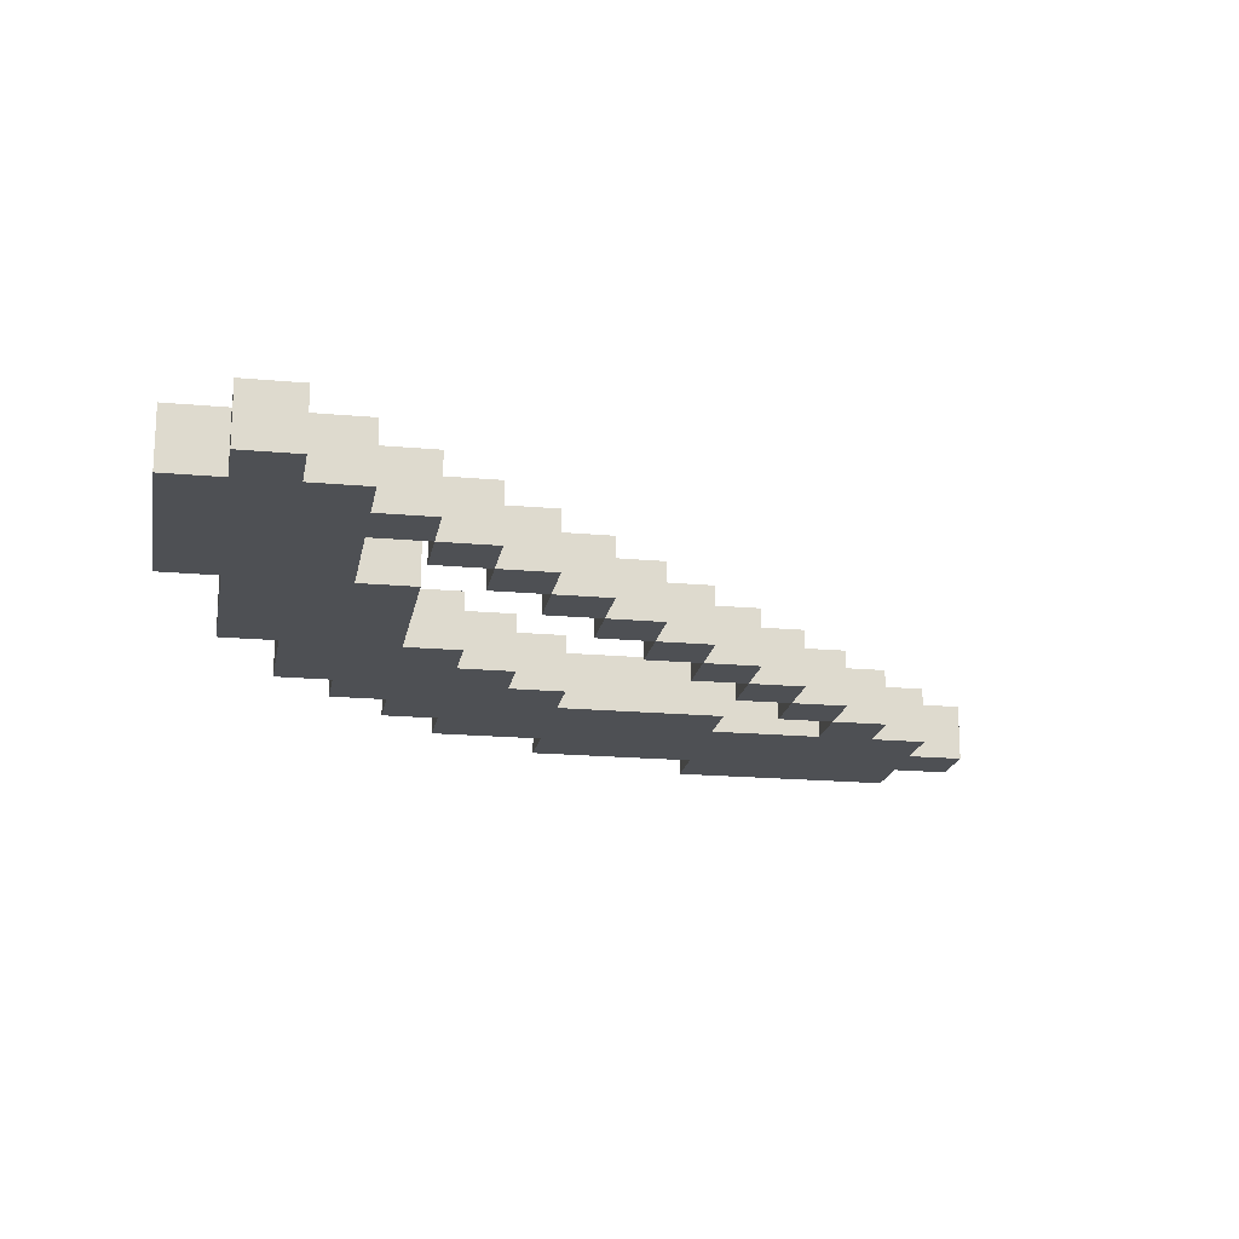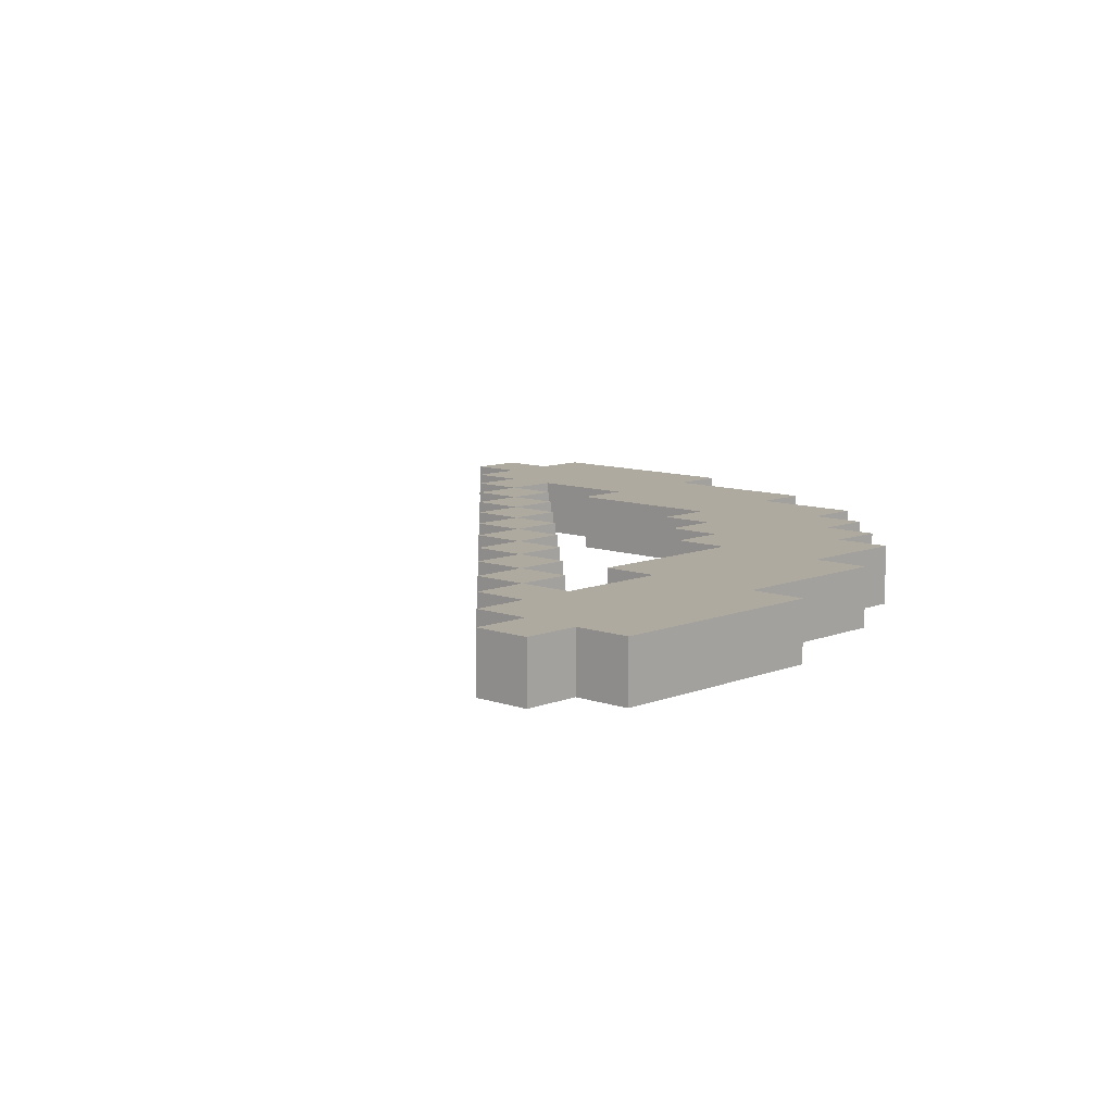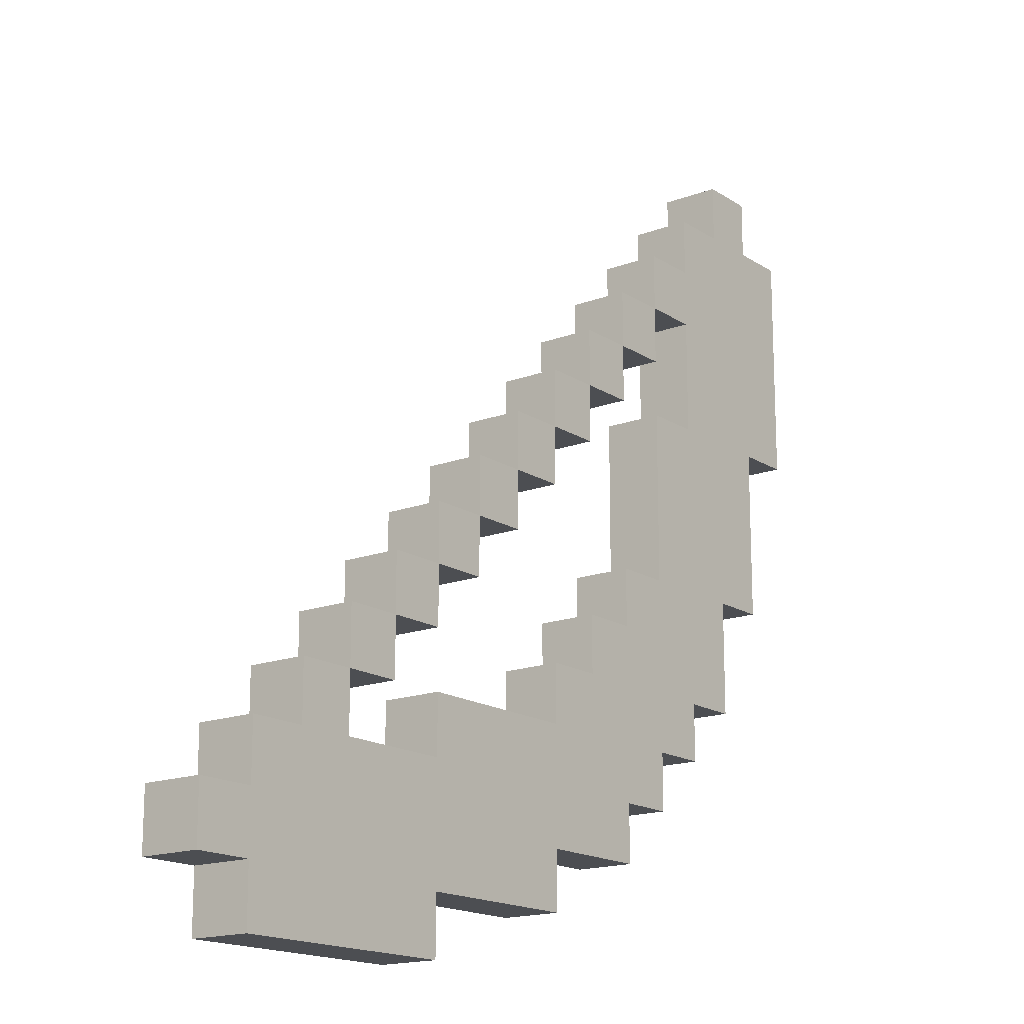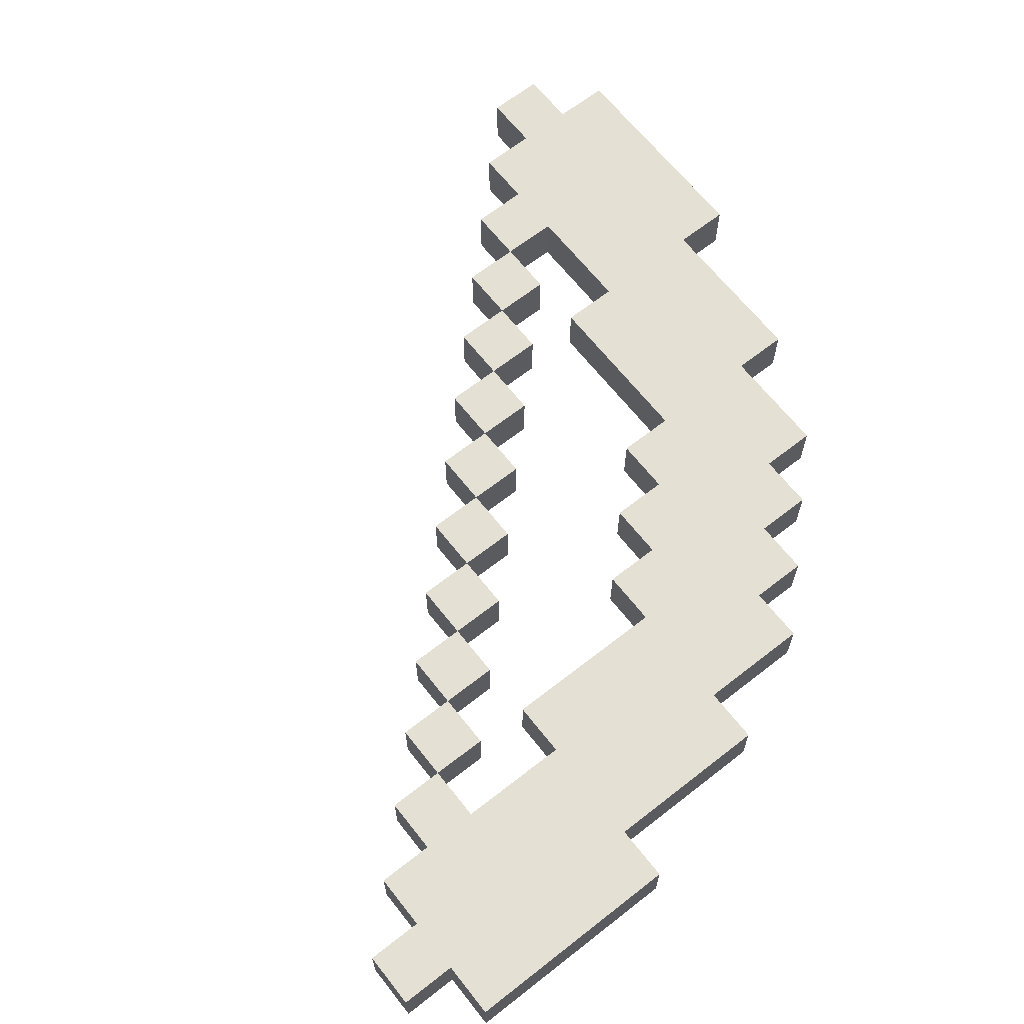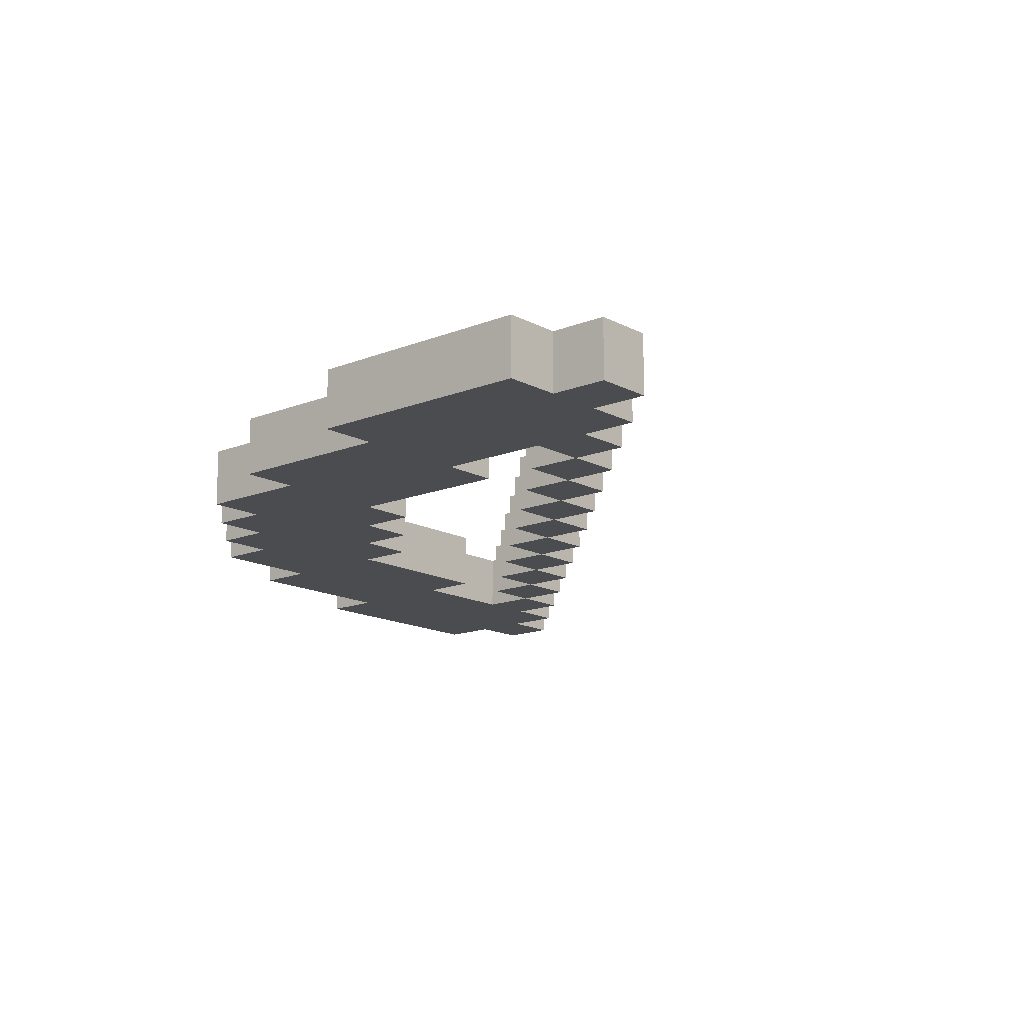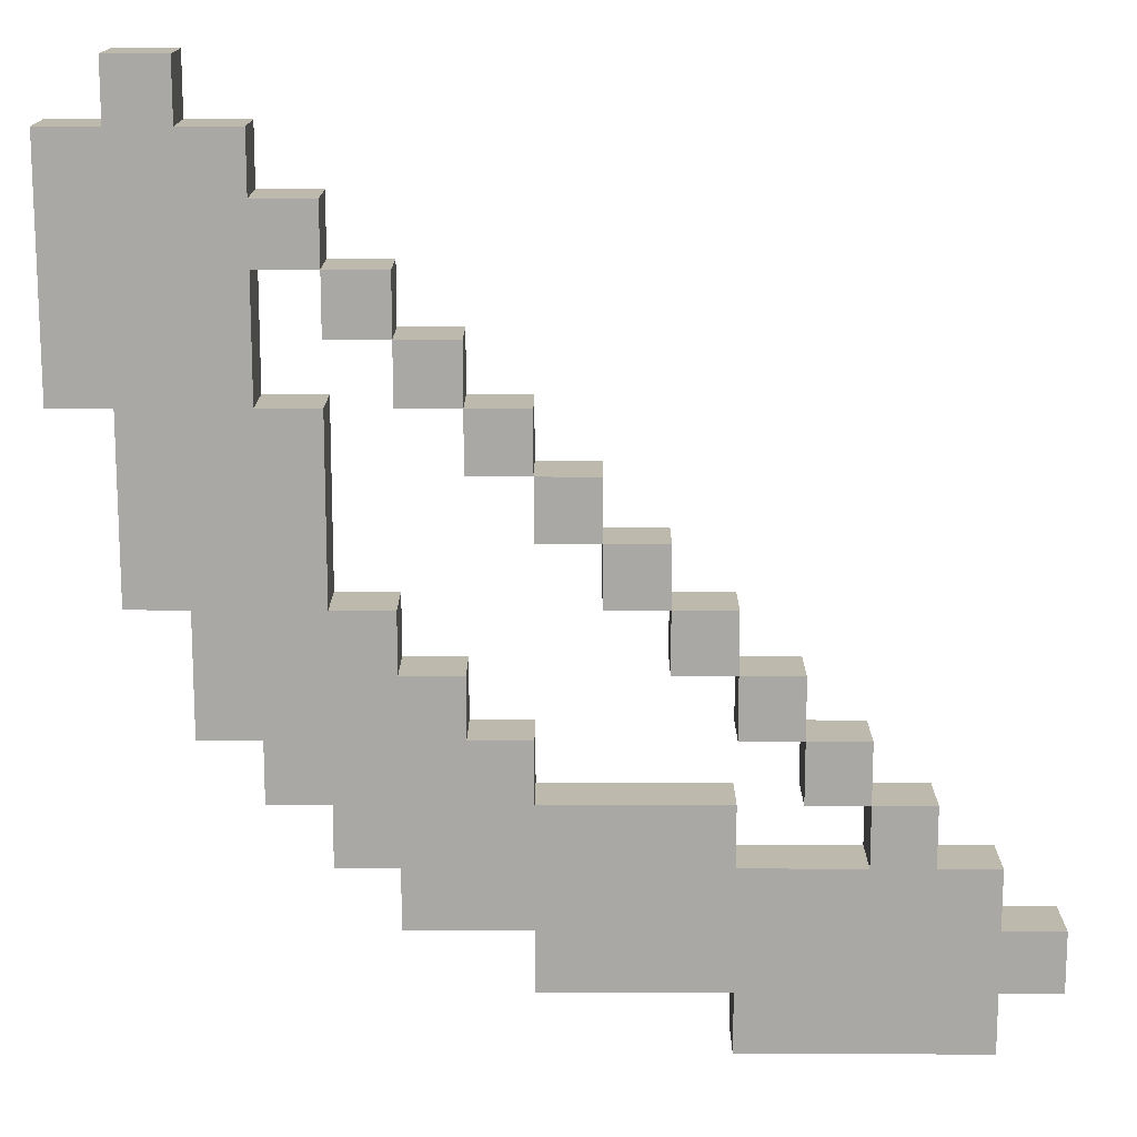
<metadata>
{"format":"obj","ext":"obj","renderer":"f3d","projection":"perspective","resolution":1024,"background":"white","views":[{"elev":-18.6,"azim":80.0,"up":"+Z"},{"elev":9.4,"azim":-136.7,"up":"+Z"},{"elev":-16.5,"azim":127.5,"up":"+Y"},{"elev":65.6,"azim":-128.2,"up":"+Z"},{"elev":-14.7,"azim":41.0,"up":"+Z"},{"elev":15.0,"azim":0.3,"up":"+Y"}]}
</metadata>
<code>
v 1.2 -0.8 -0.1043
v 1 -1 -0.1043
v 1.4 -0.8 -0.1043
v -1 1.4 -0.1043
v 1.4 -1 -0.1043
v 1.2 -1.4 -0.1043
v -0.4 -1 -0.1043
v 0.4 -0.8 -0.1043
v -0 -0.8 0.1
v -0.2 0.4 -0.1043
v -0.8 -0 0.1
v -0.4 0.6 -0.1043
v -1.4 1.2 -0.1043
v -0.8 0.8 0.1
v 0.8 -0.8 0.1
v 0.6 -0.8 -0.1043
v 1.6 -1.2 0.1
v -1 -0.4 -0.1043
v 0.8 -0.4 -0.1043
v -0 -1.2 0.1
v -0 0.4 0.1
v -1.2 -0 0.1
v 0.4 -0 0.1
v 0.6 -0.4 -0.1043
v 0.4 -0.2 -0.1043
v -1.2 1.6 0.1
v 0.8 -0.2 -0.1043
v -0 -0.4 0.1
v 0.8 -0.6 -0.1043
v -0.4 -0 0.1
v 0.8 -1.2 -0.1043
v 0.8 -1.4 -0.1043
v -0.6 -0.8 -0.1043
v -0.8 -0.6 -0.1043
v 0.8 -1 -0.1043
v -0.8 0.4 0.1
v -0.8 1.2 0.1
v -1.2 0.8 0.1
v -0.4 0.8 0.1
v -0.8 -0.4 0.1
v -0.4 -0.8 0.1
v 0.8 -1.2 0.1
v 0.8 -0.4 0.1
v 0.4 -0.8 0.1
v 1.2 -0.8 0.1
v -0.6 0.8 -0.1043
v -1.4 0.6 -0.1043
v 0.4 -1.2 0.1
v -0.4 -0.4 0.1
v -1.4 0.8 -0.1043
v -1.2 1.2 0.1
v -1.2 0.4 0.1
v -0.4 -0.8 -0.1043
v -0.4 -0 -0.1043
v -0 -0.4 -0.1043
v -0.2 -0.8 -0.1043
v -1 0.6 -0.1043
v 1.2 -1.2 0.1
v -0.8 -0.4 -0.1043
v 1.4 -1.4 -0.1043
v -1 1.6 -0.1043
v -0.8 -0.2 -0.1043
v -0 0.2 0.1
v 0.2 -0 0.1
v -1.2 1.6 -0.1043
v 0.2 -0 -0.1043
v -1 0.2 -0.1043
v -1 1 -0.1043
v -1 1.6 0.1
v -0.4 0.8 -0.1043
v -0 -0.6 0.1
v -0 0.2 -0.1043
v -0.6 -0 0.1
v -0.2 0.8 -0.1043
v 1.4 -1.2 -0.1043
v 1 -1.2 -0.1043
v 1.2 -1.2 -0.1043
v -1.2 0.8 -0.1043
v -0.8 0.2 0.1
v -0.8 1 0.1
v -1.4 0.8 0.1
v -0.6 0.8 0.1
v -0.2 -0.6 -0.1043
v -0.8 -0.6 0.1
v -0.6 -0.8 0.1
v 0.8 -1.4 0.1
v 0.8 -0.6 0.1
v 0.2 -0.8 0.1
v 1 -0.8 0.1
v -1 0.8 -0.1043
v 1.6 -1 0.1
v 0.6 -1.4 -0.1043
v 1.2 -1 -0.1043
v -0.8 1.2 -0.1043
v -0 -1 0.1
v -0 0.6 0.1
v -1 -0 0.1
v 0.6 -0 0.1
v -0.6 0.4 -0.1043
v -0.8 1.4 -0.1043
v 0.6 -0.6 -0.1043
v -0.8 0.4 -0.1043
v 0.2 0.2 -0.1043
v 0.2 0.4 -0.1043
v -0.6 0.2 -0.1043
v -0.8 0.6 -0.1043
v 0.4 0.2 -0.1043
v -1 0.4 -0.1043
v -1.2 0.4 -0.1043
v 0.4 -0 -0.1043
v -0.8 0.6 0.1
v -0.8 1.4 0.1
v -1 0.8 0.1
v -0.2 0.8 0.1
v 1 -0.6 -0.1043
v -0.8 -0.2 0.1
v -0.2 -0.8 0.1
v 0.8 -1 0.1
v 0.8 -0.2 0.1
v 0.6 -0.8 0.1
v 1.4 -0.8 0.1
v 1.2 -0.6 0.1
v 0.6 -0 -0.1043
v 1 -0.4 0.1
v -1.2 0.6 -0.1043
v 0.4 -0.6 0.1
v 0.4 -0.2 0.1
v -0.6 0.6 -0.1043
v 0.6 -0.4 0.1
v 0.4 -1 0.1
v 0.2 -1.2 0.1
v 0.6 -1.2 0.1
v -0.4 -0.6 0.1
v -0.4 -0.2 0.1
v -0.6 -0.4 0.1
v -0.2 -0.4 0.1
v -1 -0.4 0.1
v 0.2 -0.6 -0.1043
v 0.6 -0.2 -0.1043
v 0.2 -1 -0.1043
v 0.6 -1 -0.1043
v -0.4 1 0.1
v -1.2 0.2 -0.1043
v -0.6 1.2 0.1
v -1 1.2 -0.1043
v -1.2 1 0.1
v -1.2 1.4 0.1
v -1.4 1.2 0.1
v -1 1.2 0.1
v -1.2 0.2 0.1
v -1.2 0.6 0.1
v -1 0.4 0.1
v -1.2 -0 -0.1043
v -1 -0 -0.1043
v -0 0.4 -0.1043
v -0 0.6 -0.1043
v -1.2 1.2 -0.1043
v -1.2 1.4 -0.1043
v -1.2 1 -0.1043
v -0.6 1.2 -0.1043
v 0.4 0.2 0.1
v -0.4 1 -0.1043
v 0.2 0.4 0.1
v -0.2 -0.4 -0.1043
v -0 -1.2 -0.1043
v -0 -1 -0.1043
v 1.6 -1.2 -0.1043
v 1.6 -1 -0.1043
v -0.2 0.6 -0.1043
v -0.4 0.6 0.1
v -0.6 0.4 0.1
v -0.2 0.4 0.1
v -0.4 -1 0.1
v -0.6 -0.6 -0.1043
v 1.2 -1.4 0.1
v 1.2 -1 0.1
v 1 -1.2 0.1
v 1.4 -1.2 0.1
v 1.4 -1 0.1
v 1 -1 0.1
v 1 -1.4 0.1
v -0.2 -1 0.1
v -0.6 -0.2 -0.1043
v -0.2 -0.2 -0.1043
v -0.2 0.6 0.1
v -0.6 0.6 0.1
v -0.6 0.2 0.1
v 0.8 -0.8 -0.1043
v 1 -0.8 -0.1043
v 0.2 -0.8 -0.1043
v -0.6 -0.4 -0.1043
v -0.4 -0.4 -0.1043
v 0.2 0.2 0.1
v -0.4 -0.2 -0.1043
v -0.4 -0.6 -0.1043
v 0.6 -1.2 -0.1043
v -0.8 0.8 -0.1043
v -0.8 1 -0.1043
v -0.8 0.2 -0.1043
v -1 0.6 0.1
v -1.4 0.6 0.1
v -1 1.4 0.1
v -1.4 1.4 0.1
v -1.4 1 0.1
v 0.2 -1.2 -0.1043
v 0.4 -1.2 -0.1043
v -0.6 1 0.1
v -1 -0.2 -0.1043
v -0.6 1 -0.1043
v -1.4 1 -0.1043
v -1 -0.2 0.1
v -0.2 -0.2 0.1
v -0.6 -0.2 0.1
v -0.6 -0.6 0.1
v 0.6 -1 0.1
v 0.2 -1 0.1
v 0.6 -0.2 0.1
v -0.2 -1 -0.1043
v 0.2 -0.6 0.1
v -0.8 -0 -0.1043
v -0.6 -0 -0.1043
v 1 -0.6 0.1
v 0.4 -1 -0.1043
v 0.6 -0.6 0.1
v 0.6 -1.4 0.1
v -0.2 -0.6 0.1
v -1.4 1.4 -0.1043
v 0.4 -0.6 -0.1043
v -1 1 0.1
v -1 0.2 0.1
v -0 -0.8 -0.1043
v 1 -0.4 -0.1043
v 1.2 -0.6 -0.1043
v -0 -0.6 -0.1043
v 1 -1.4 -0.1043
v 1.4 -1.4 0.1
f 122 45 1 233
f 76 77 6 235
f 219 126 228 138
f 43 129 24 19
f 31 76 235 32
f 230 97 11 79
f 229 113 14 80
f 21 163 104 155
f 187 73 221 105
f 226 117 9 71
f 30 134 194 54
f 148 203 227 13
f 222 89 45 122
f 85 214 174 33
f 71 219 138 234
f 219 88 44 126
f 37 144 160 94
f 217 129 43 119
f 216 131 48 130
f 215 132 42 118
f 214 85 41 133
f 213 135 49 134
f 121 179 5 3
f 211 137 40 116
f 193 63 72 103
f 124 222 115 232
f 163 193 103 104
f 207 82 39 142
f 150 52 109 143
f 202 112 100 4
f 204 81 38 146
f 203 148 51 147
f 202 149 37 112
f 200 152 36 111
f 189 1 93 2
f 188 189 2 35
f 35 2 76 31
f 84 40 59 34
f 127 23 110 25
f 86 225 92 32
f 193 64 23 161
f 161 23 110 107
f 173 41 53 7
f 1 3 5 93
f 93 5 75 77
f 5 168 167 75
f 137 211 208 18
f 185 96 156 169
f 185 172 21 96
f 180 177 58 176
f 179 178 17 91
f 176 58 178 179
f 45 176 179 121
f 39 114 74 70
f 118 42 177 180
f 15 118 180 89
f 89 180 176 45
f 42 86 181 177
f 177 181 175 58
f 41 173 182 117
f 117 182 95 9
f 89 222 115 189
f 26 69 61 65
f 111 186 128 106
f 45 121 3 1
f 39 170 185 114
f 69 202 4 61
f 111 36 171 186
f 204 148 13 210
f 185 170 12 169
f 79 11 73 187
f 36 79 187 171
f 142 39 70 162
f 2 93 77 76
f 169 156 155 10
f 103 107 110 66
f 236 175 6 60
f 39 82 46 70
f 57 106 102 108
f 225 132 196 92
f 147 26 65 158
f 4 100 94 145
f 21 172 10 155
f 178 236 60 75
f 77 75 60 6
f 108 102 199 67
f 109 108 67 143
f 143 67 154 153
f 81 204 210 50
f 21 63 193 163
f 145 94 198 68
f 157 145 68 159
f 159 68 90 78
f 164 55 234 83
f 192 164 83 195
f 195 83 56 53
f 196 31 32 92
f 228 101 16 8
f 19 232 115 29
f 234 138 190 231
f 227 158 157 13
f 210 159 78 50
f 209 162 70 46
f 110 123 139 25
f 190 8 223 140
f 208 62 59 18
f 231 190 140 166
f 166 140 205 165
f 183 194 192 191
f 151 52 152 200
f 38 151 200 113
f 113 200 111 14
f 81 201 151 38
f 112 37 94 100
f 91 17 167 168
f 170 39 70 12
f 147 51 149 202
f 26 147 202 69
f 16 188 35 141
f 95 182 218 166
f 134 212 184 194
f 126 224 101 228
f 207 142 162 209
f 182 173 7 218
f 148 204 146 51
f 8 16 141 223
f 223 141 196 206
f 191 192 195 174
f 59 191 174 34
f 221 54 194 183
f 220 221 183 62
f 17 178 75 167
f 37 80 207 144
f 62 183 191 59
f 43 124 232 19
f 217 119 27 139
f 207 80 198 209
f 64 193 103 66
f 15 89 189 188
f 212 136 164 184
f 136 28 55 164
f 179 91 168 5
f 80 14 197 198
f 217 127 25 139
f 120 15 188 16
f 97 211 116 11
f 132 48 206 196
f 224 120 16 101
f 151 201 47 125
f 144 207 209 160
f 98 217 139 123
f 131 20 165 205
f 134 49 136 212
f 23 98 123 110
f 114 185 169 74
f 116 40 135 213
f 11 116 213 73
f 73 213 134 30
f 82 207 209 46
f 40 84 214 135
f 135 214 133 49
f 130 48 132 215
f 44 130 215 120
f 120 215 118 15
f 95 20 131 216
f 9 95 216 88
f 88 216 130 44
f 175 181 235 6
f 129 217 139 24
f 201 81 50 47
f 119 43 19 27
f 23 127 217 98
f 194 184 164 192
f 48 131 205 206
f 203 147 158 227
f 23 64 66 110
f 71 9 88 219
f 172 185 169 10
f 87 43 19 29
f 154 220 62 208
f 174 195 53 33
f 141 35 31 196
f 94 160 209 198
f 13 157 159 210
f 140 223 206 205
f 97 22 153 154
f 43 87 222 124
f 65 61 4 158
f 158 4 145 157
f 50 78 125 47
f 90 197 106 57
f 126 44 120 224
f 96 21 155 156
f 214 84 34 174
f 181 86 32 235
f 73 30 54 221
f 132 225 86 42
f 133 41 117 226
f 49 133 226 136
f 136 226 71 28
f 52 151 125 109
f 222 122 233 115
f 22 150 143 153
f 14 111 106 197
f 211 97 154 208
f 186 171 99 128
f 78 90 57 125
f 125 57 108 109
f 155 104 103 72
f 146 38 113 229
f 51 146 229 149
f 149 229 80 37
f 150 22 97 230
f 52 150 230 152
f 152 230 79 36
f 139 27 19 24
f 138 228 8 190
f 115 233 1 189
f 102 99 105 199
f 199 105 221 220
f 106 128 99 102
f 70 74 169 12
f 56 231 166 218
f 53 56 218 7
f 83 234 231 56
f 68 198 197 90
f 67 199 220 154
f 63 21 155 72
f 41 85 33 53
f 20 95 166 165
f 40 137 18 59
f 28 71 234 55
f 171 187 105 99
f 193 161 107 103
f 58 175 236 178
f 222 87 29 115

</code>
